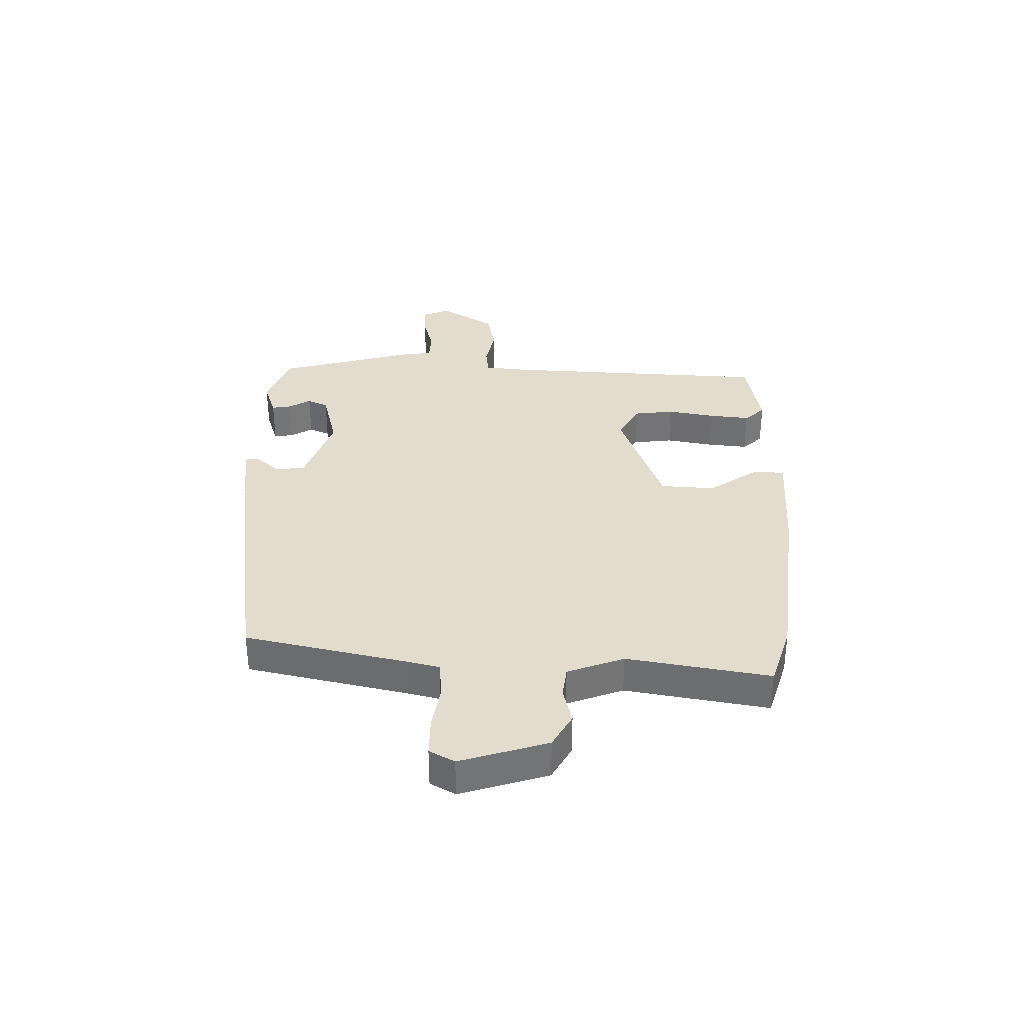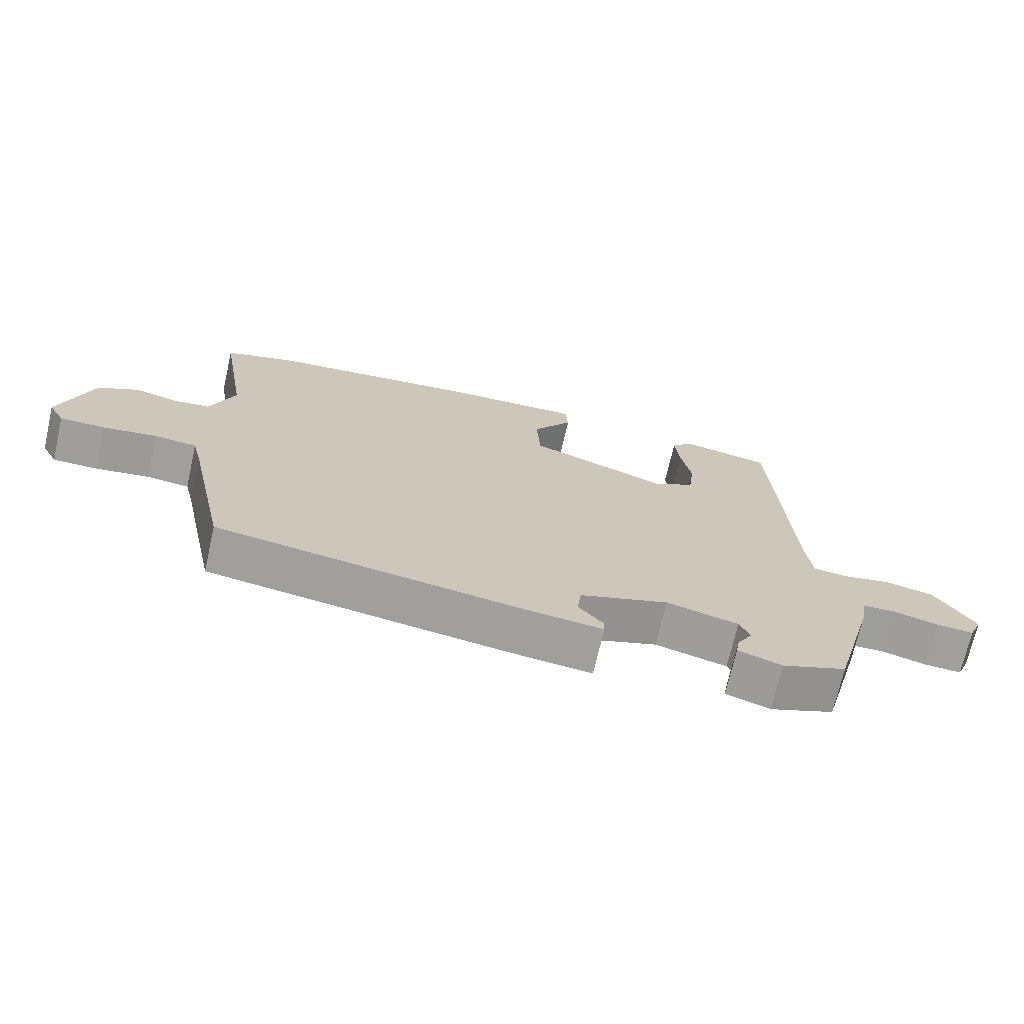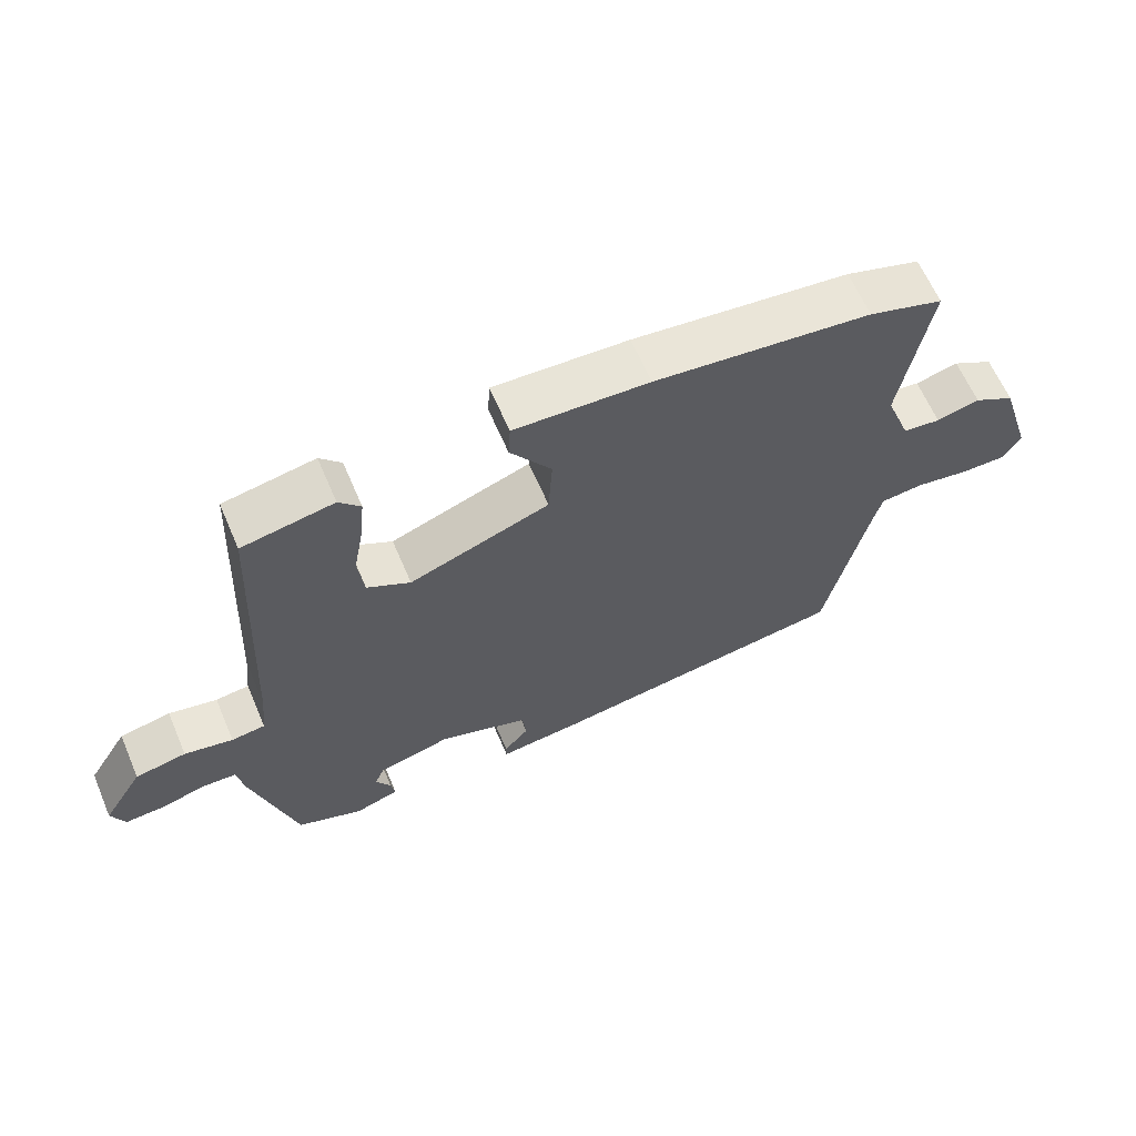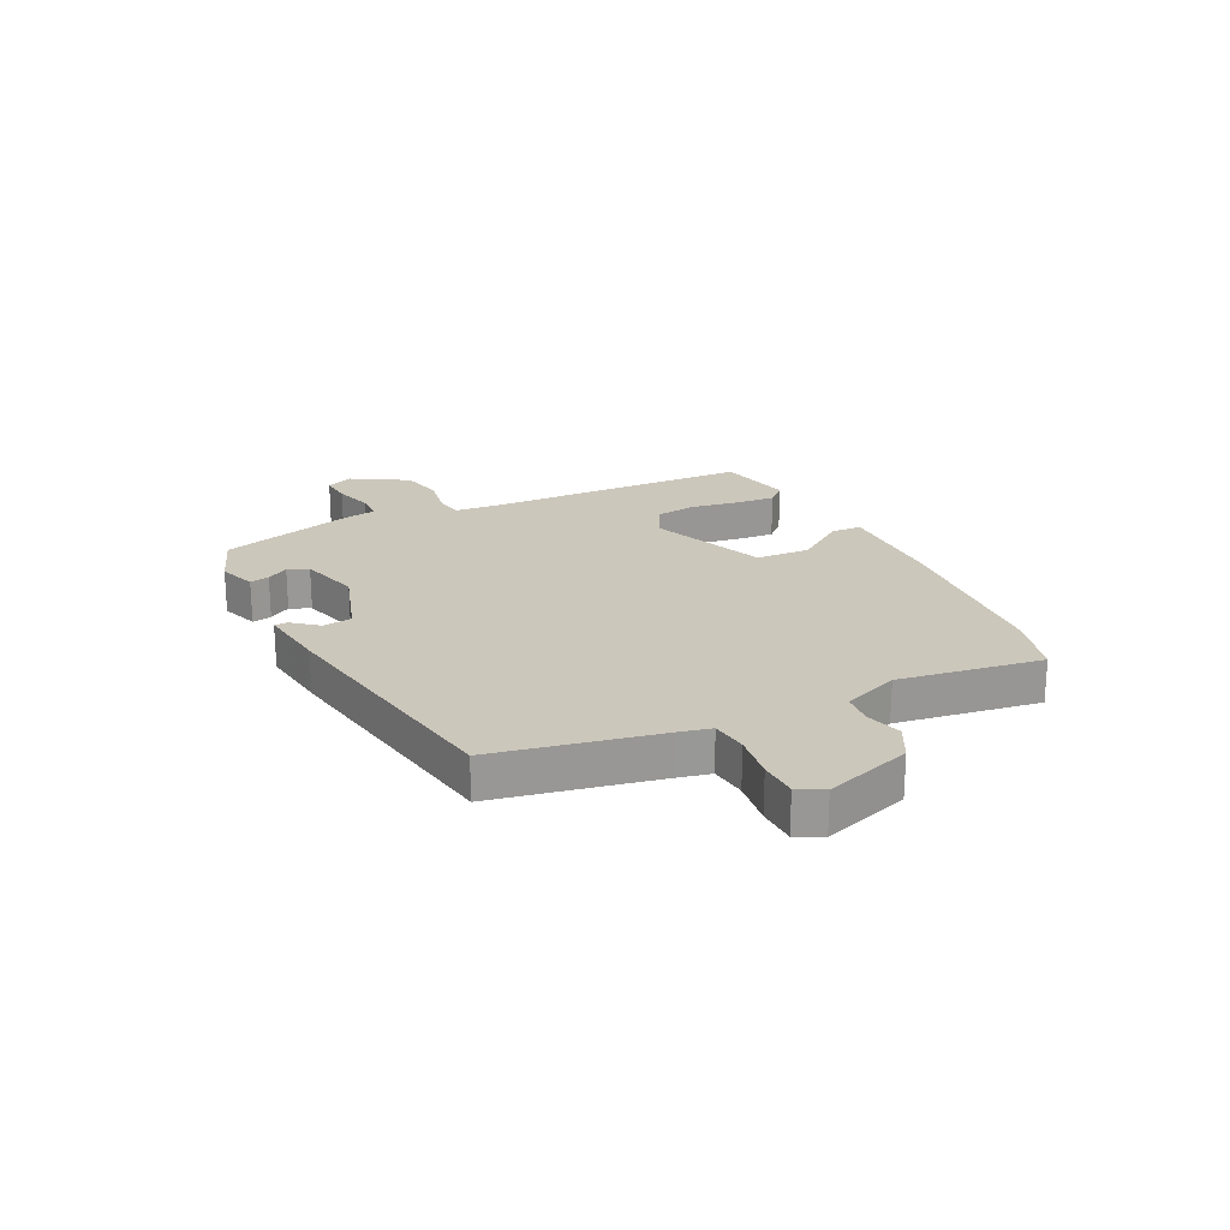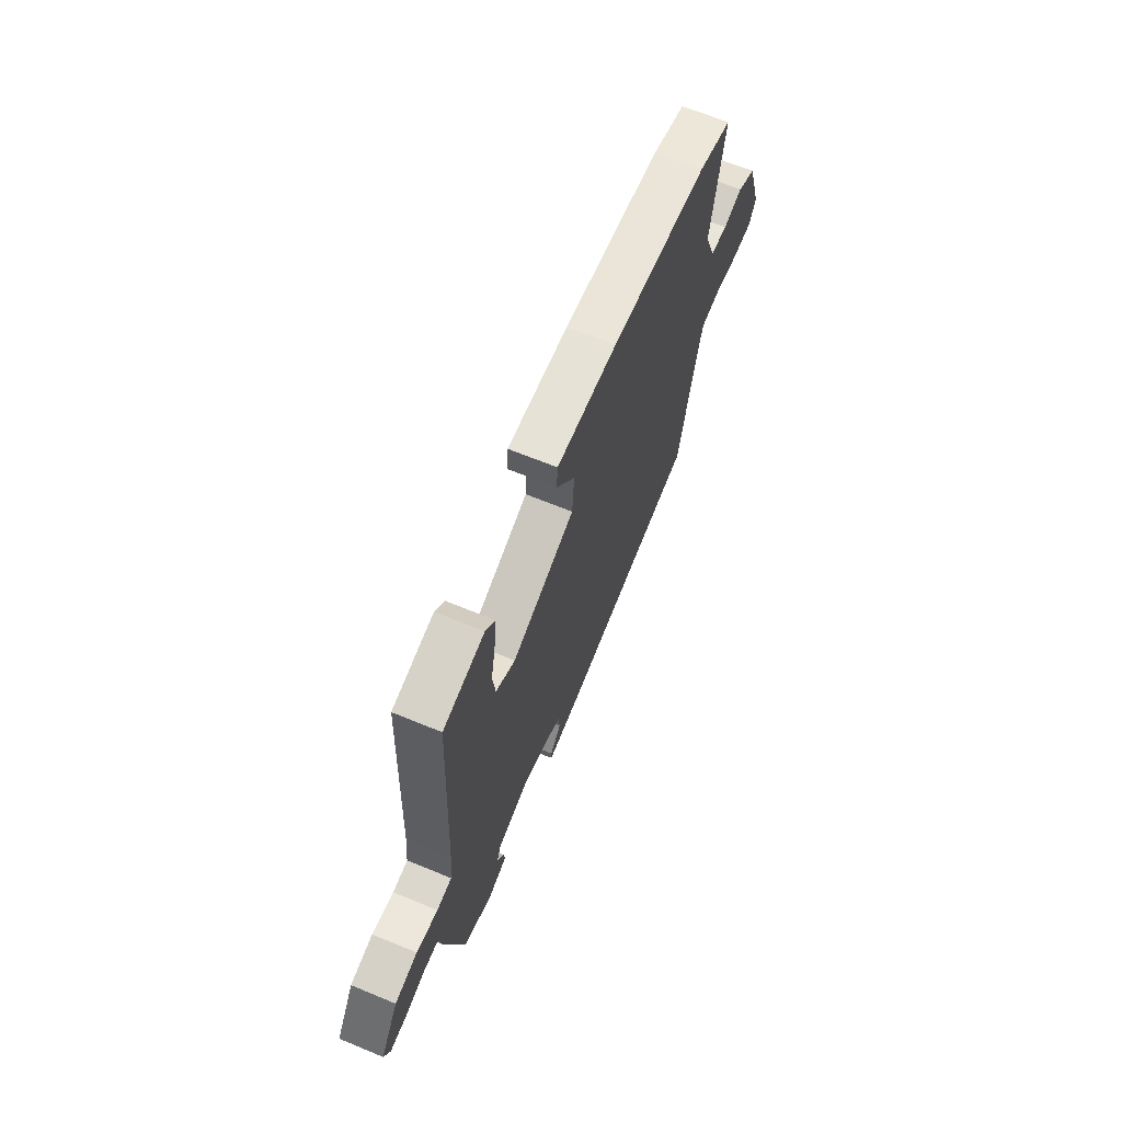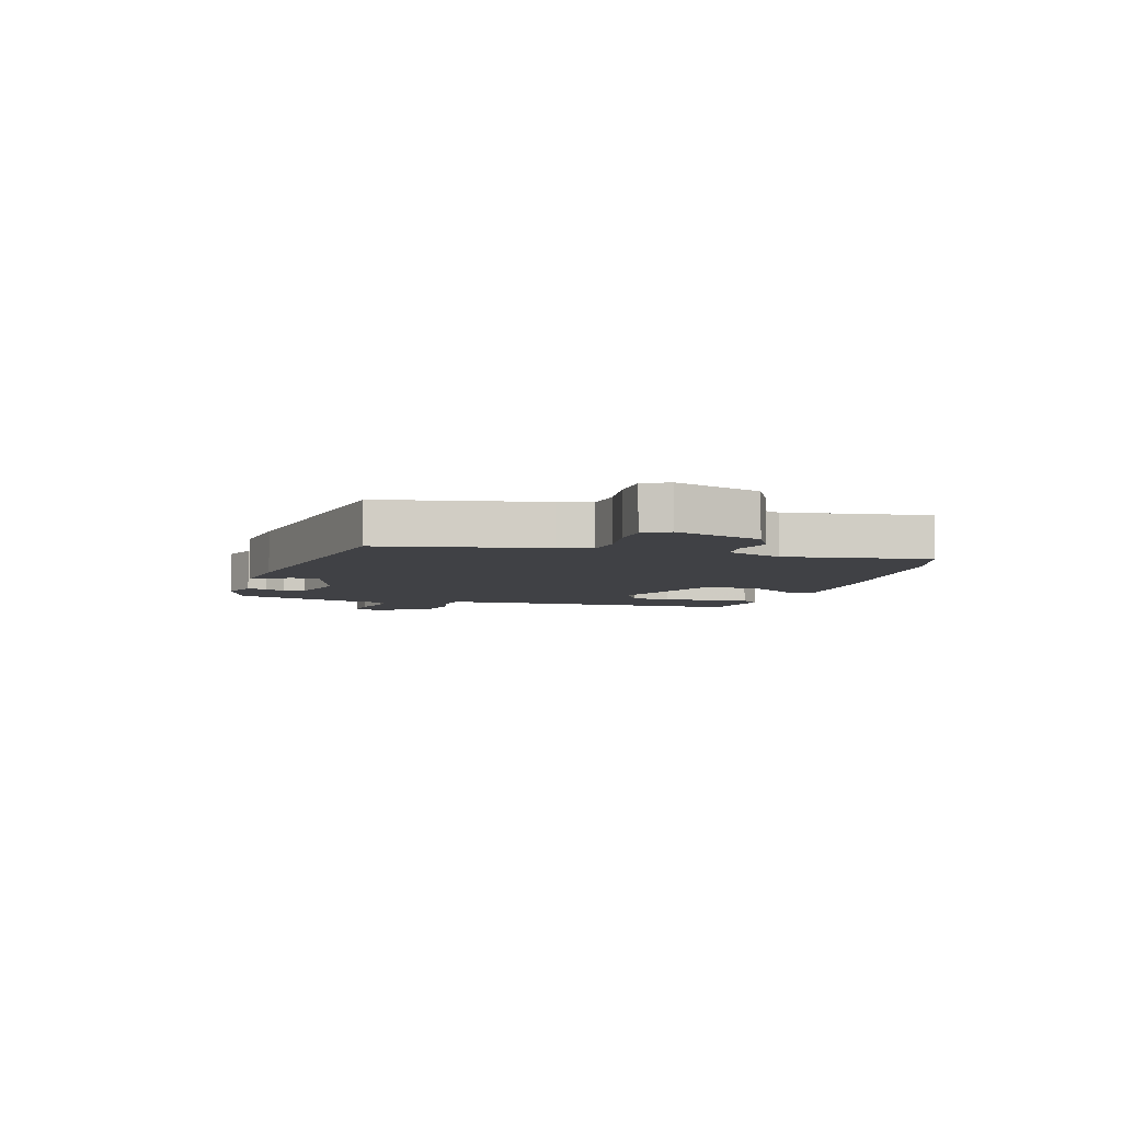
<metadata>
{"format":"obj","ext":"obj","renderer":"f3d","projection":"perspective","resolution":1024,"background":"white","views":[{"elev":34.1,"azim":-88.9,"up":"+Y"},{"elev":-71.0,"azim":-12.8,"up":"+Z"},{"elev":63.3,"azim":156.8,"up":"+Z"},{"elev":21.6,"azim":-117.3,"up":"+Y"},{"elev":66.2,"azim":112.5,"up":"+Z"},{"elev":-5.8,"azim":-107.6,"up":"+Y"}]}
</metadata>
<code>
v -0.483 0.07 -0.426
v -0.544 0.07 -0.143
v -0.558 0.07 -0.086
v -0.622 0.07 -0.08
v -0.703 0.07 -0.093
v -0.771 0.07 -0.093
v -0.795 0.07 -0.049
v -0.747 0.07 0.104
v -0.686 0.07 0.138
v -0.622 0.07 0.122
v -0.566 0.07 0.129
v -0.529 0.07 0.228
v -0.571 0.07 0.478
v -0.461 0.07 0.512
v -0.139 0.07 0.548
v 0.061 0.07 0.557
v 0.064 0.07 0.503
v 0.003 0.07 0.415
v 0.009 0.07 0.319
v 0.217 0.07 0.243
v 0.281 0.07 0.278
v 0.29 0.07 0.35
v 0.275 0.07 0.433
v 0.268 0.07 0.504
v 0.3 0.07 0.539
v 0.436 0.07 0.514
v 0.459 0.07 0.043
v 0.467 0.07 -0.034
v 0.517 0.07 -0.04
v 0.589 0.07 -0.025
v 0.665 0.07 -0.04
v 0.725 0.07 -0.137
v 0.705 0.07 -0.184
v 0.648 0.07 -0.181
v 0.58 0.07 -0.163
v 0.529 0.07 -0.165
v 0.52 0.07 -0.222
v 0.454 0.07 -0.46
v 0.356 0.07 -0.498
v 0.29 0.07 -0.476
v 0.296 0.07 -0.442
v 0.319 0.07 -0.404
v 0.303 0.07 -0.368
v 0.195 0.07 -0.341
v 0.061 0.07 -0.387
v 0.055 0.07 -0.438
v 0.092 0.07 -0.481
v 0.092 0.07 -0.504
v -0.031 0.07 -0.491
v -0.483 0 -0.426
v -0.544 0 -0.143
v -0.558 0 -0.086
v -0.622 0 -0.08
v -0.703 0 -0.093
v -0.771 0 -0.093
v -0.795 0 -0.049
v -0.747 0 0.104
v -0.686 0 0.138
v -0.622 0 0.122
v -0.566 0 0.129
v -0.529 0 0.228
v -0.571 0 0.478
v -0.461 0 0.512
v -0.139 0 0.548
v 0.061 0 0.557
v 0.064 0 0.503
v 0.003 0 0.415
v 0.009 0 0.319
v 0.217 0 0.243
v 0.281 0 0.278
v 0.29 0 0.35
v 0.275 0 0.433
v 0.268 0 0.504
v 0.3 0 0.539
v 0.436 0 0.514
v 0.459 0 0.043
v 0.467 0 -0.034
v 0.517 0 -0.04
v 0.589 0 -0.025
v 0.665 0 -0.04
v 0.725 0 -0.137
v 0.705 0 -0.184
v 0.648 0 -0.181
v 0.58 0 -0.163
v 0.529 0 -0.165
v 0.52 0 -0.222
v 0.454 0 -0.46
v 0.356 0 -0.498
v 0.29 0 -0.476
v 0.296 0 -0.442
v 0.319 0 -0.404
v 0.303 0 -0.368
v 0.195 0 -0.341
v 0.061 0 -0.387
v 0.055 0 -0.438
v 0.092 0 -0.481
v 0.092 0 -0.504
v -0.031 0 -0.491
f 49 1 2
f 48 49 2
f 47 48 2
f 46 47 2
f 45 46 2 3
f 44 45 3
f 43 44 3
f 40 41 42
f 39 40 42
f 38 39 42
f 37 38 42
f 36 37 42
f 36 42 43
f 33 34 35
f 32 33 35
f 31 32 35
f 30 31 35
f 29 30 35
f 28 29 35 36
f 25 26 27
f 24 25 27
f 23 24 27
f 22 23 27
f 21 22 27 28
f 28 36 43
f 21 28 43
f 20 21 43
f 16 17 18
f 15 16 18
f 14 15 18
f 13 14 18
f 12 13 18
f 11 12 18 19
f 8 9 10
f 7 8 10
f 6 7 10
f 5 6 10
f 4 5 10
f 3 4 10 11
f 19 20 43
f 11 19 43
f 3 11 43
f 51 50 98
f 51 98 97
f 51 97 96
f 51 96 95
f 52 51 95 94
f 52 94 93
f 52 93 92
f 91 90 89
f 91 89 88
f 91 88 87
f 91 87 86
f 91 86 85
f 92 91 85
f 84 83 82
f 84 82 81
f 84 81 80
f 84 80 79
f 84 79 78
f 85 84 78 77
f 76 75 74
f 76 74 73
f 76 73 72
f 76 72 71
f 77 76 71 70
f 92 85 77
f 92 77 70
f 92 70 69
f 67 66 65
f 67 65 64
f 67 64 63
f 67 63 62
f 67 62 61
f 68 67 61 60
f 59 58 57
f 59 57 56
f 59 56 55
f 59 55 54
f 59 54 53
f 60 59 53 52
f 92 69 68
f 92 68 60
f 92 60 52
f 1 50 51 2
f 2 51 52 3
f 3 52 53 4
f 4 53 54 5
f 5 54 55 6
f 6 55 56 7
f 7 56 57 8
f 8 57 58 9
f 9 58 59 10
f 10 59 60 11
f 11 60 61 12
f 12 61 62 13
f 13 62 63 14
f 14 63 64 15
f 15 64 65 16
f 16 65 66 17
f 17 66 67 18
f 18 67 68 19
f 19 68 69 20
f 20 69 70 21
f 21 70 71 22
f 22 71 72 23
f 23 72 73 24
f 24 73 74 25
f 25 74 75 26
f 26 75 76 27
f 27 76 77 28
f 28 77 78 29
f 29 78 79 30
f 30 79 80 31
f 31 80 81 32
f 32 81 82 33
f 33 82 83 34
f 34 83 84 35
f 35 84 85 36
f 36 85 86 37
f 37 86 87 38
f 38 87 88 39
f 39 88 89 40
f 40 89 90 41
f 41 90 91 42
f 42 91 92 43
f 43 92 93 44
f 44 93 94 45
f 45 94 95 46
f 46 95 96 47
f 47 96 97 48
f 48 97 98 49
f 49 98 50 1

</code>
